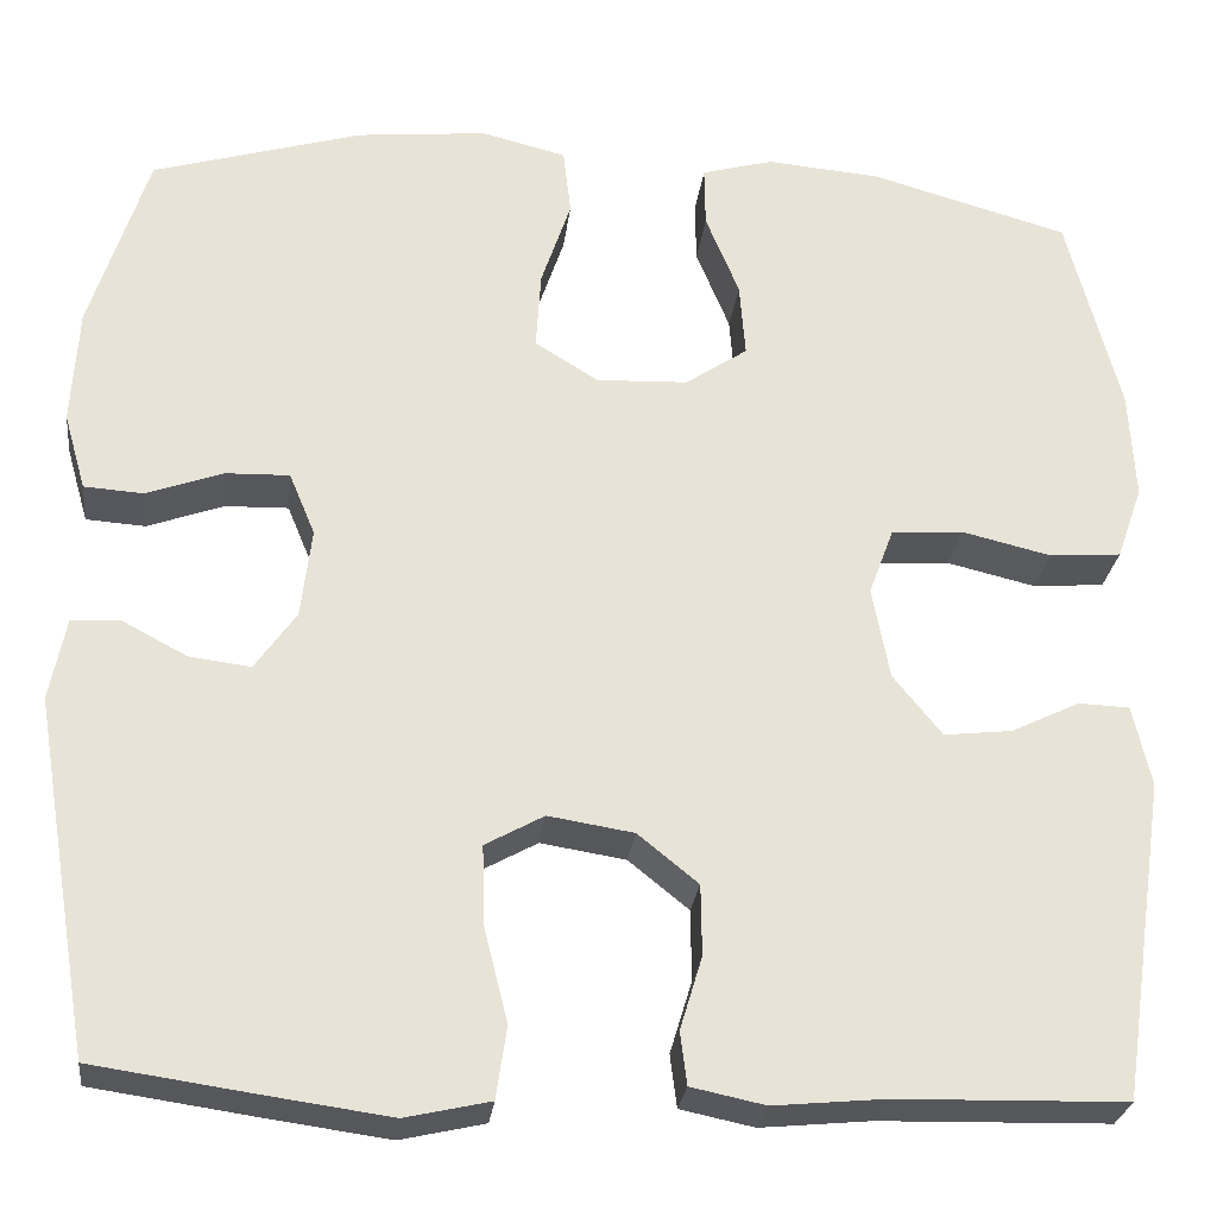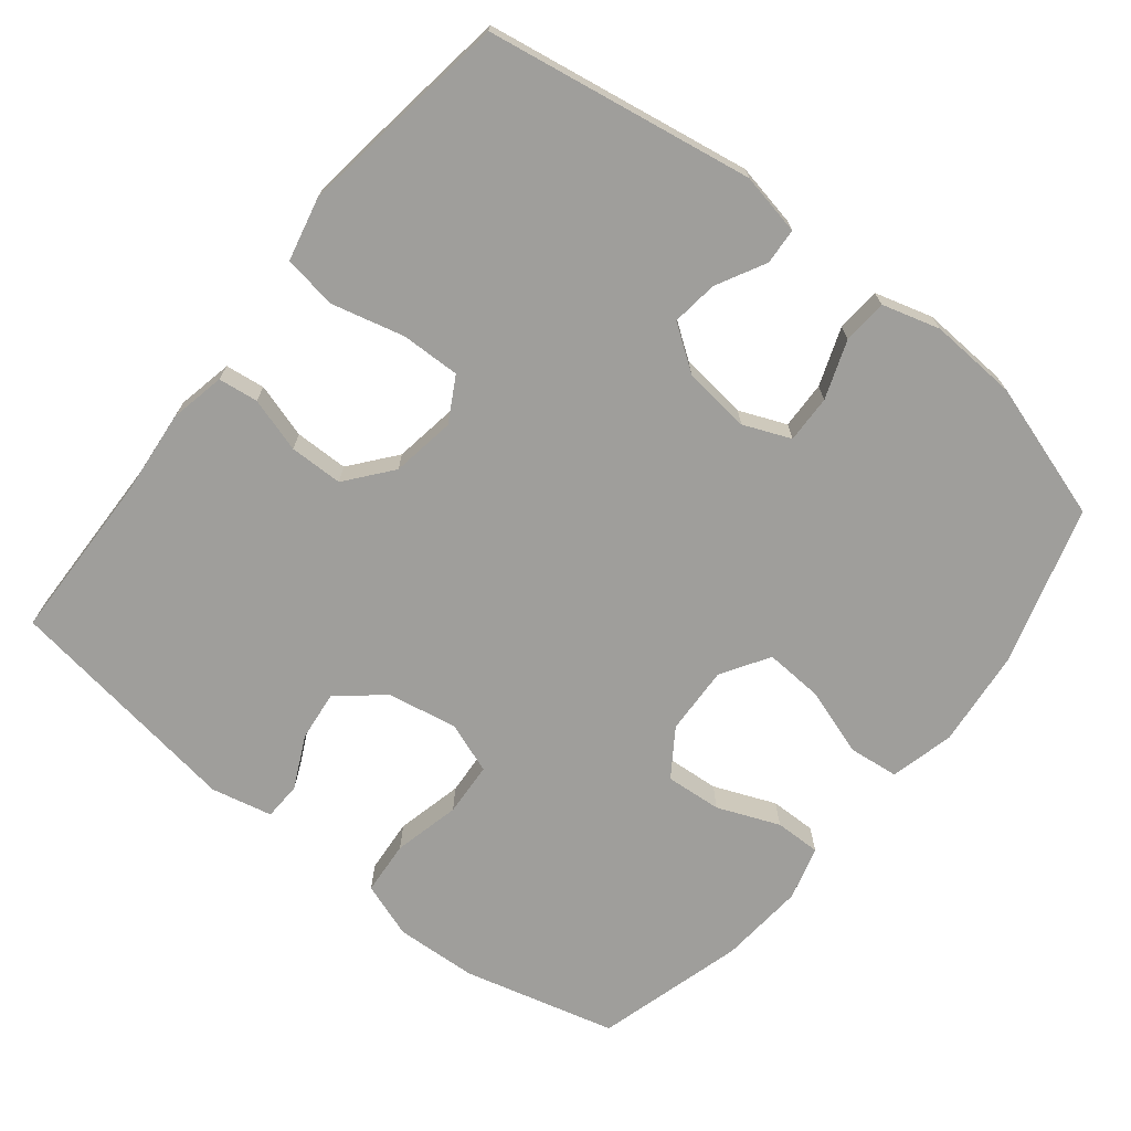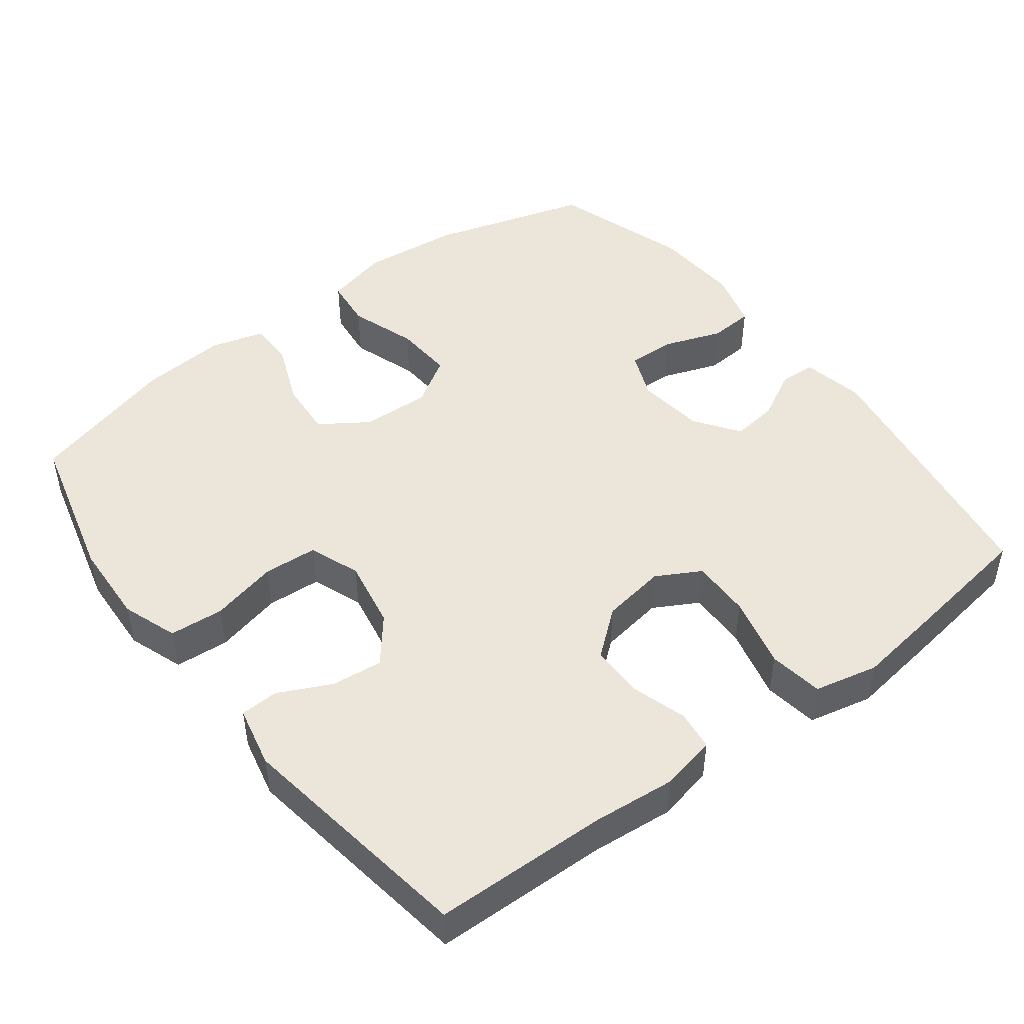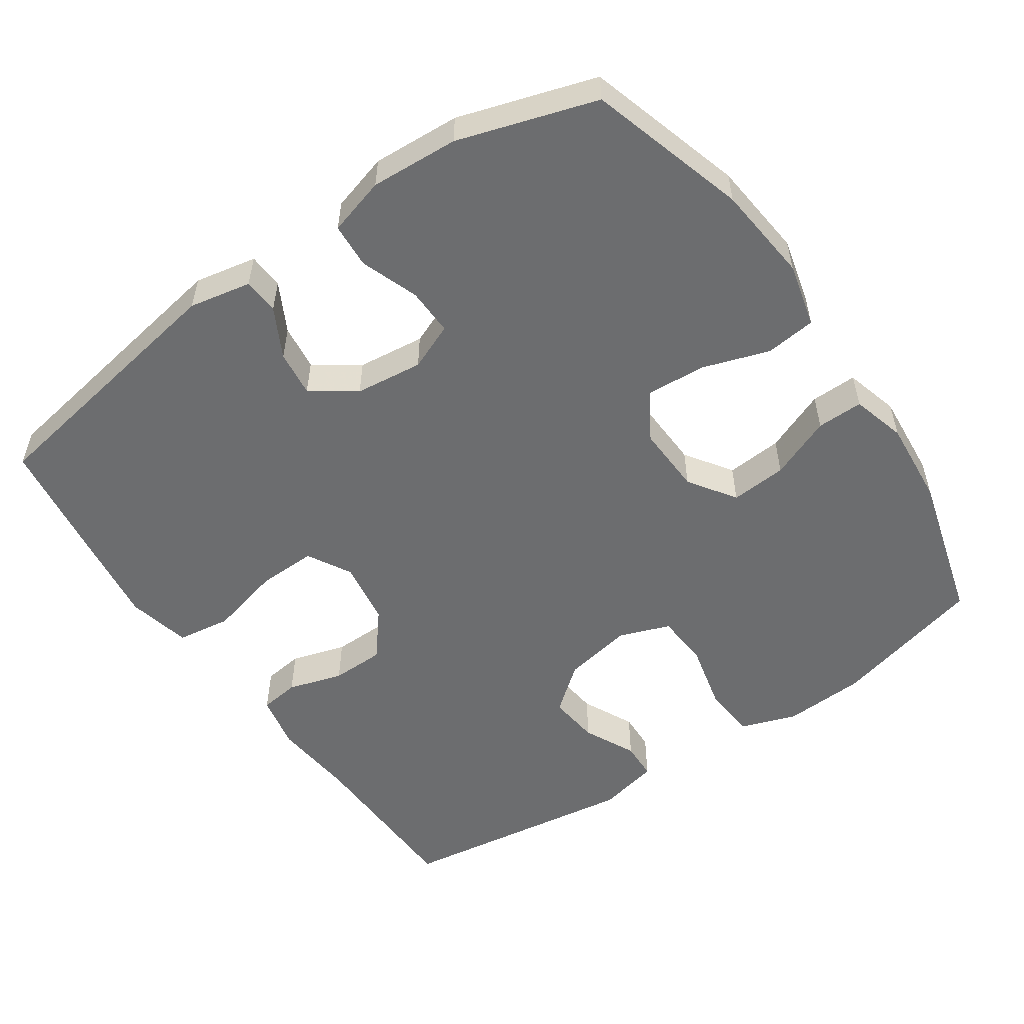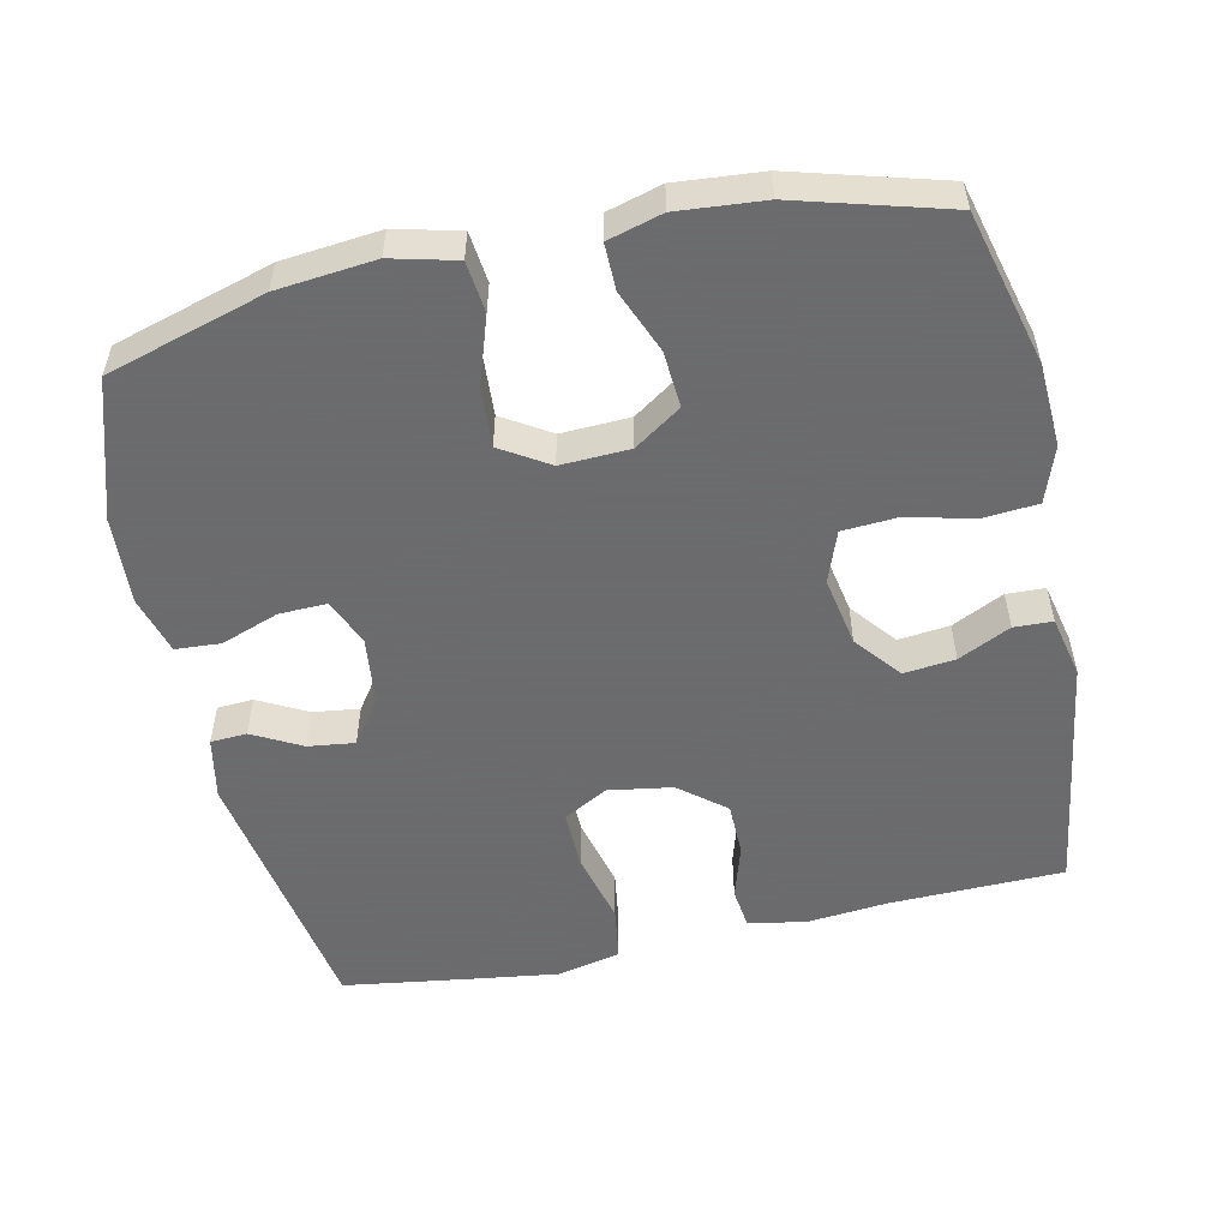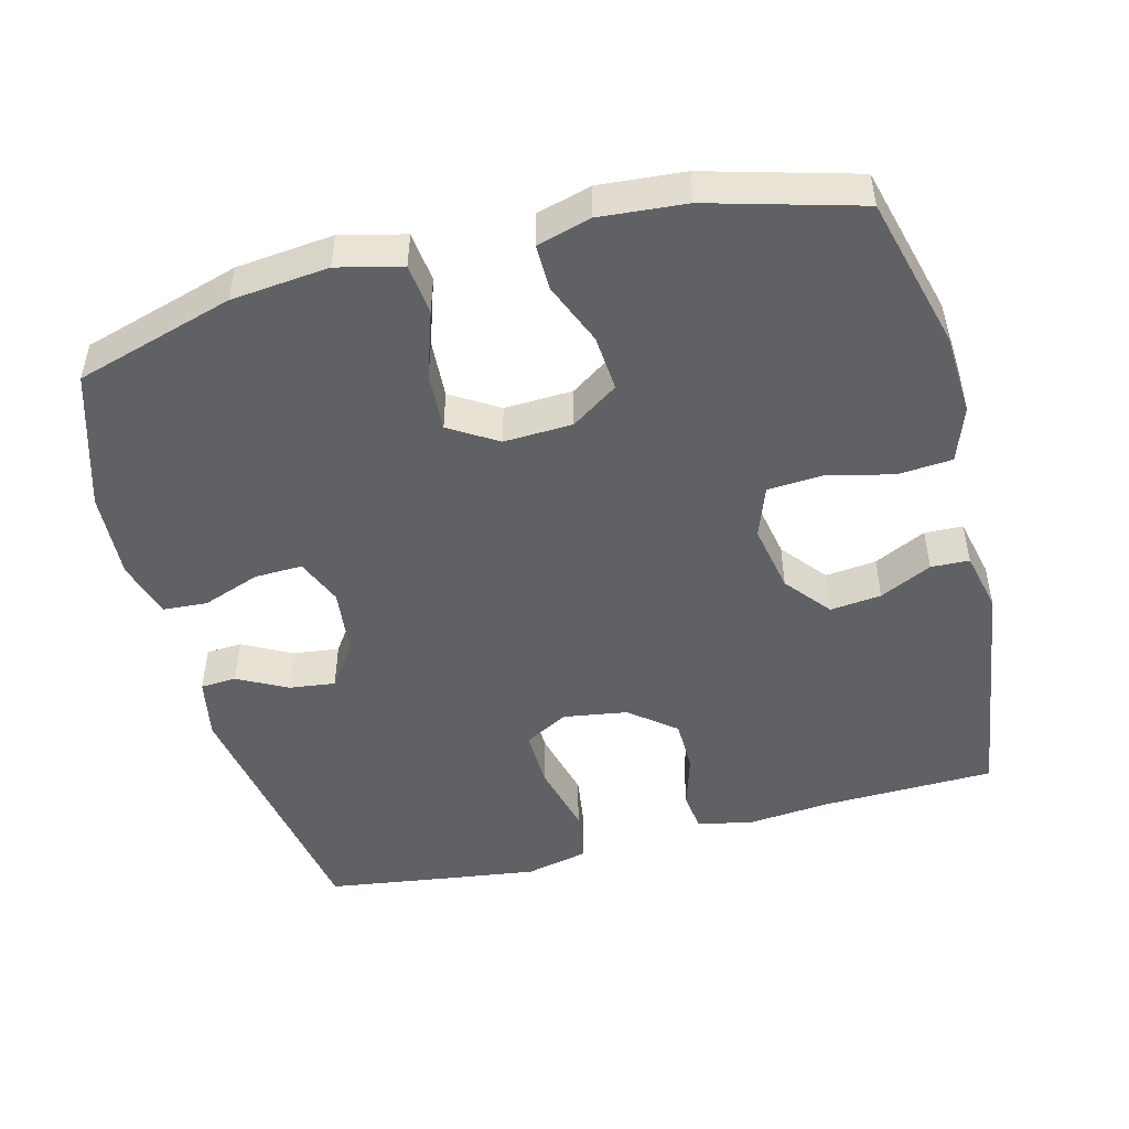
<metadata>
{"format":"obj","ext":"obj","renderer":"f3d","projection":"perspective","resolution":1024,"background":"white","views":[{"elev":-27.0,"azim":-6.8,"up":"+Z"},{"elev":-70.8,"azim":-128.6,"up":"+Y"},{"elev":47.1,"azim":142.6,"up":"+Y"},{"elev":-53.9,"azim":-55.5,"up":"+Y"},{"elev":-53.5,"azim":12.2,"up":"+Y"},{"elev":-48.4,"azim":14.6,"up":"+Y"}]}
</metadata>
<code>
v -0.5 0.07 -0.5
v -0.562 0.07 -0.131
v -0.545 0.07 -0.045
v -0.495 0.07 -0.042
v -0.427 0.07 -0.078
v -0.363 0.07 -0.086
v -0.32 0.07 -0.025
v -0.309 0.07 0.069
v -0.336 0.07 0.134
v -0.402 0.07 0.132
v -0.482 0.07 0.103
v -0.544 0.07 0.107
v -0.567 0.07 0.187
v -0.56 0.07 0.309
v -0.5 0.07 0.5
v -0.281 0.07 0.565
v -0.146 0.07 0.579
v -0.057 0.07 0.557
v -0.049 0.07 0.487
v -0.08 0.07 0.394
v -0.085 0.07 0.312
v -0.019 0.07 0.271
v 0.076 0.07 0.275
v 0.141 0.07 0.319
v 0.135 0.07 0.397
v 0.1 0.07 0.483
v 0.099 0.07 0.547
v 0.174 0.07 0.568
v 0.293 0.07 0.558
v 0.5 0.07 0.5
v 0.555 0.07 0.288
v 0.561 0.07 0.174
v 0.534 0.07 0.097
v 0.459 0.07 0.091
v 0.366 0.07 0.113
v 0.291 0.07 0.108
v 0.265 0.07 0.037
v 0.283 0.07 -0.059
v 0.334 0.07 -0.122
v 0.405 0.07 -0.114
v 0.477 0.07 -0.079
v 0.53 0.07 -0.081
v 0.549 0.07 -0.166
v 0.5 0.07 -0.5
v 0.26 0.07 -0.506
v 0.145 0.07 -0.517
v 0.068 0.07 -0.501
v 0.061 0.07 -0.446
v 0.084 0.07 -0.37
v 0.083 0.07 -0.296
v 0.02 0.07 -0.245
v -0.069 0.07 -0.231
v -0.13 0.07 -0.265
v -0.128 0.07 -0.347
v -0.103 0.07 -0.447
v -0.114 0.07 -0.522
v -0.202 0.07 -0.542
v -0.333 0.07 -0.524
v -0.5 0 -0.5
v -0.562 0 -0.131
v -0.545 0 -0.045
v -0.495 0 -0.042
v -0.427 0 -0.078
v -0.363 0 -0.086
v -0.32 0 -0.025
v -0.309 0 0.069
v -0.336 0 0.134
v -0.402 0 0.132
v -0.482 0 0.103
v -0.544 0 0.107
v -0.567 0 0.187
v -0.56 0 0.309
v -0.5 0 0.5
v -0.281 0 0.565
v -0.146 0 0.579
v -0.057 0 0.557
v -0.049 0 0.487
v -0.08 0 0.394
v -0.085 0 0.312
v -0.019 0 0.271
v 0.076 0 0.275
v 0.141 0 0.319
v 0.135 0 0.397
v 0.1 0 0.483
v 0.099 0 0.547
v 0.174 0 0.568
v 0.293 0 0.558
v 0.5 0 0.5
v 0.555 0 0.288
v 0.561 0 0.174
v 0.534 0 0.097
v 0.459 0 0.091
v 0.366 0 0.113
v 0.291 0 0.108
v 0.265 0 0.037
v 0.283 0 -0.059
v 0.334 0 -0.122
v 0.405 0 -0.114
v 0.477 0 -0.079
v 0.53 0 -0.081
v 0.549 0 -0.166
v 0.5 0 -0.5
v 0.26 0 -0.506
v 0.145 0 -0.517
v 0.068 0 -0.501
v 0.061 0 -0.446
v 0.084 0 -0.37
v 0.083 0 -0.296
v 0.02 0 -0.245
v -0.069 0 -0.231
v -0.13 0 -0.265
v -0.128 0 -0.347
v -0.103 0 -0.447
v -0.114 0 -0.522
v -0.202 0 -0.542
v -0.333 0 -0.524
f 54 55 56 57
f 53 54 57 58
f 46 47 48 49
f 45 46 49 50
f 44 45 50
f 43 44 50 51
f 40 41 42 43
f 39 40 43 51
f 32 33 34 35
f 32 35 36
f 31 32 36
f 30 31 36
f 29 30 36
f 28 29 36 37
f 25 26 27 28
f 24 25 28 37
f 17 18 19 20
f 17 20 21
f 16 17 21
f 15 16 21
f 14 15 21 22
f 10 11 12 13
f 9 10 13 14
f 2 3 4 5
f 2 5 6
f 53 58 1 2
f 52 53 2 6
f 38 39 51 52
f 38 52 6 7
f 23 24 37 38
f 22 23 38 7
f 9 14 22
f 8 9 22
f 7 8 22
f 115 114 113 112
f 116 115 112 111
f 107 106 105 104
f 108 107 104 103
f 108 103 102
f 109 108 102 101
f 101 100 99 98
f 109 101 98 97
f 93 92 91 90
f 94 93 90
f 94 90 89
f 94 89 88
f 94 88 87
f 95 94 87 86
f 86 85 84 83
f 95 86 83 82
f 78 77 76 75
f 79 78 75
f 79 75 74
f 79 74 73
f 80 79 73 72
f 71 70 69 68
f 72 71 68 67
f 63 62 61 60
f 64 63 60
f 60 59 116 111
f 64 60 111 110
f 110 109 97 96
f 65 64 110 96
f 96 95 82 81
f 65 96 81 80
f 80 72 67
f 80 67 66
f 80 66 65
f 1 59 60 2
f 2 60 61 3
f 3 61 62 4
f 4 62 63 5
f 5 63 64 6
f 6 64 65 7
f 7 65 66 8
f 8 66 67 9
f 9 67 68 10
f 10 68 69 11
f 11 69 70 12
f 12 70 71 13
f 13 71 72 14
f 14 72 73 15
f 15 73 74 16
f 16 74 75 17
f 17 75 76 18
f 18 76 77 19
f 19 77 78 20
f 20 78 79 21
f 21 79 80 22
f 22 80 81 23
f 23 81 82 24
f 24 82 83 25
f 25 83 84 26
f 26 84 85 27
f 27 85 86 28
f 28 86 87 29
f 29 87 88 30
f 30 88 89 31
f 31 89 90 32
f 32 90 91 33
f 33 91 92 34
f 34 92 93 35
f 35 93 94 36
f 36 94 95 37
f 37 95 96 38
f 38 96 97 39
f 39 97 98 40
f 40 98 99 41
f 41 99 100 42
f 42 100 101 43
f 43 101 102 44
f 44 102 103 45
f 45 103 104 46
f 46 104 105 47
f 47 105 106 48
f 48 106 107 49
f 49 107 108 50
f 50 108 109 51
f 51 109 110 52
f 52 110 111 53
f 53 111 112 54
f 54 112 113 55
f 55 113 114 56
f 56 114 115 57
f 57 115 116 58
f 58 116 59 1

</code>
